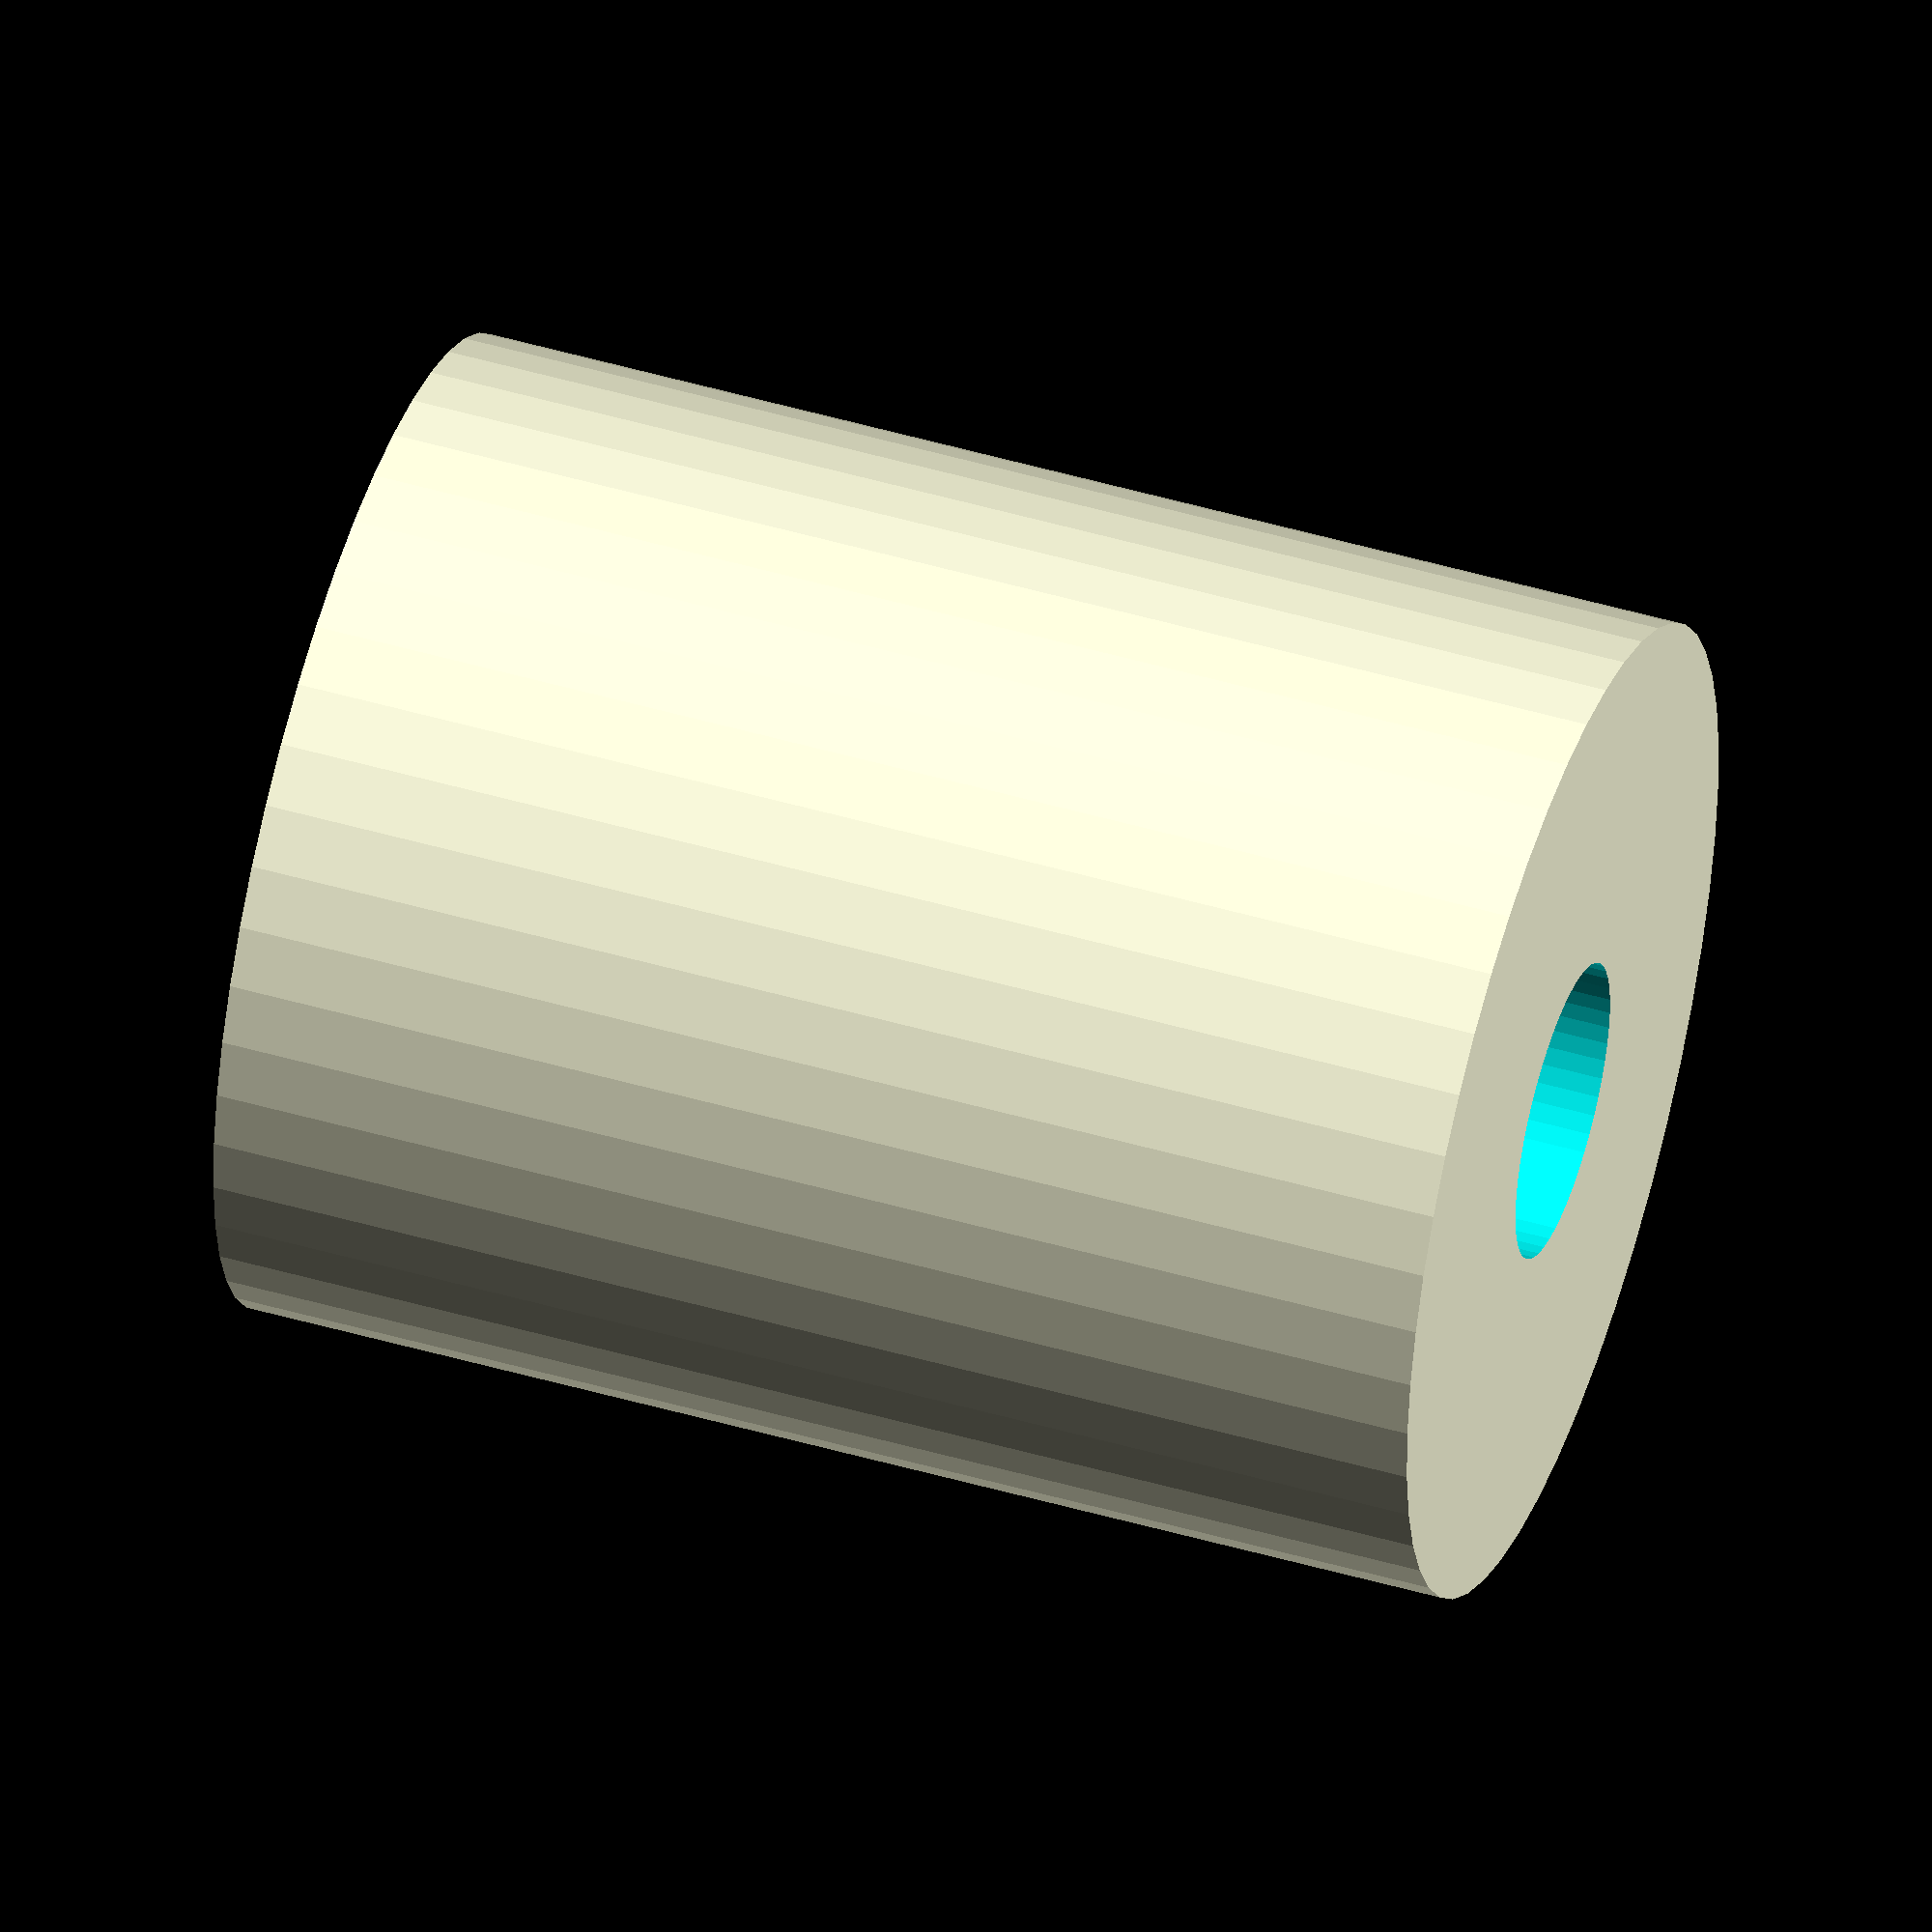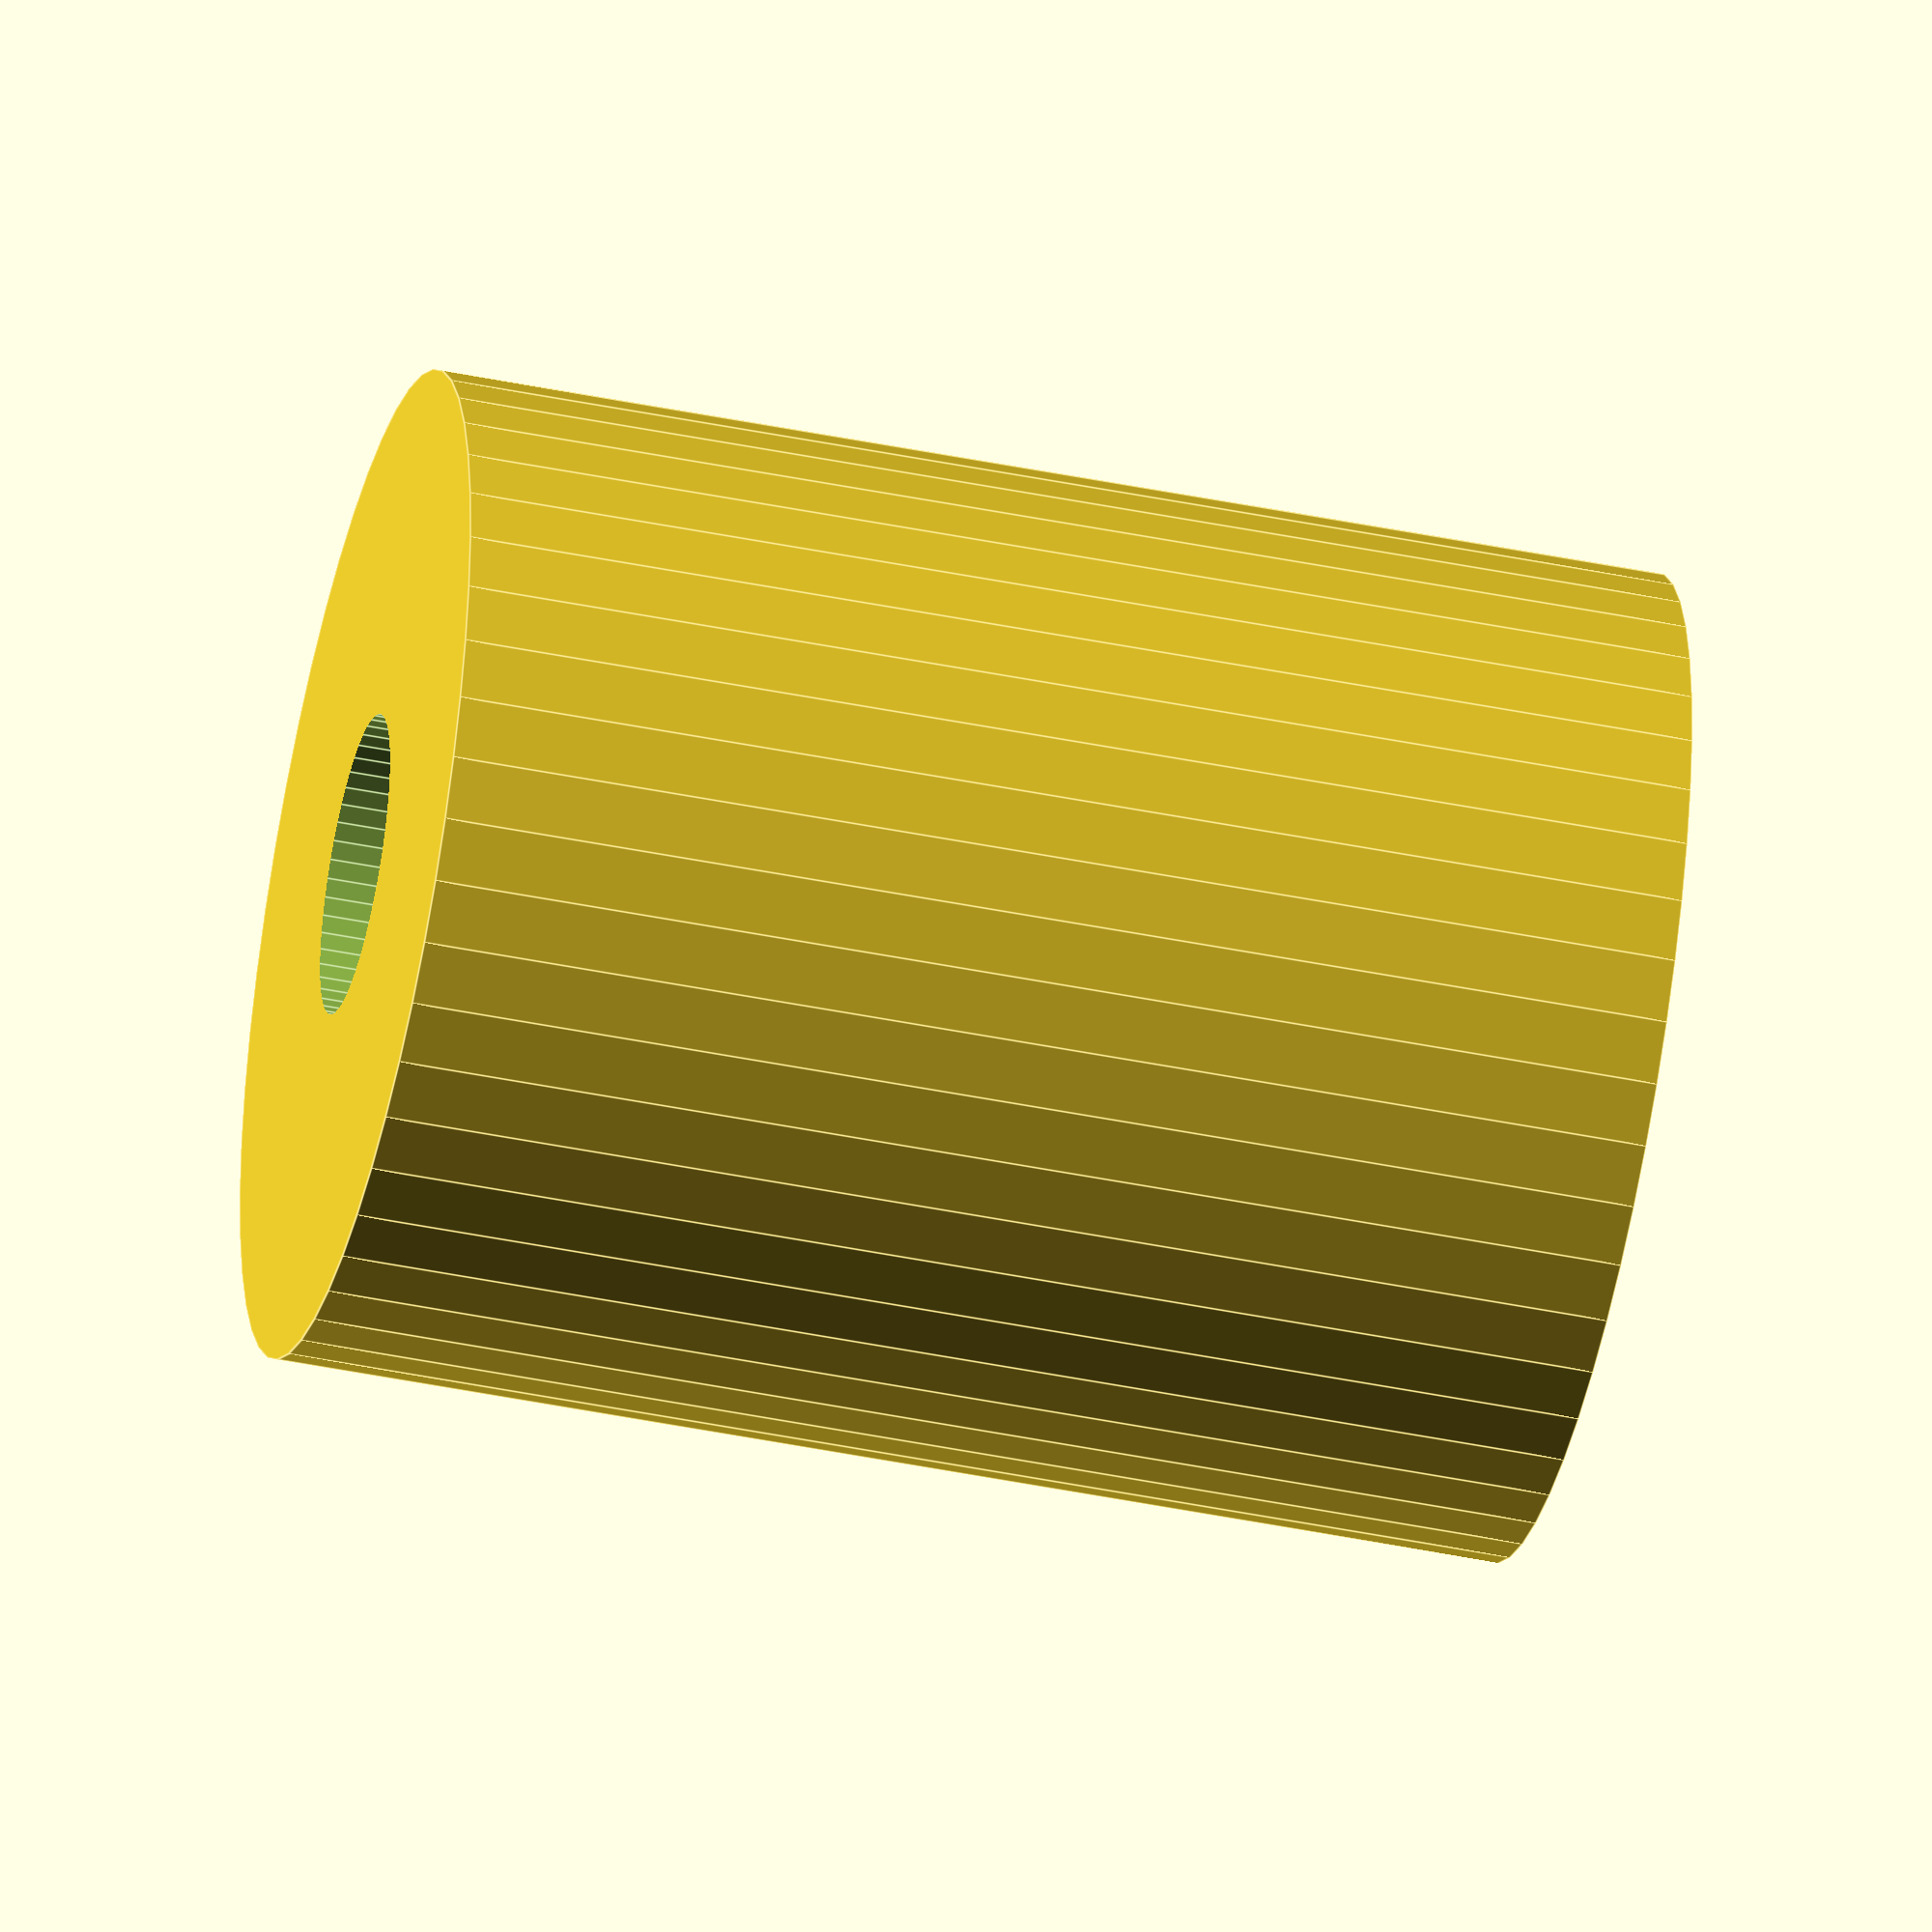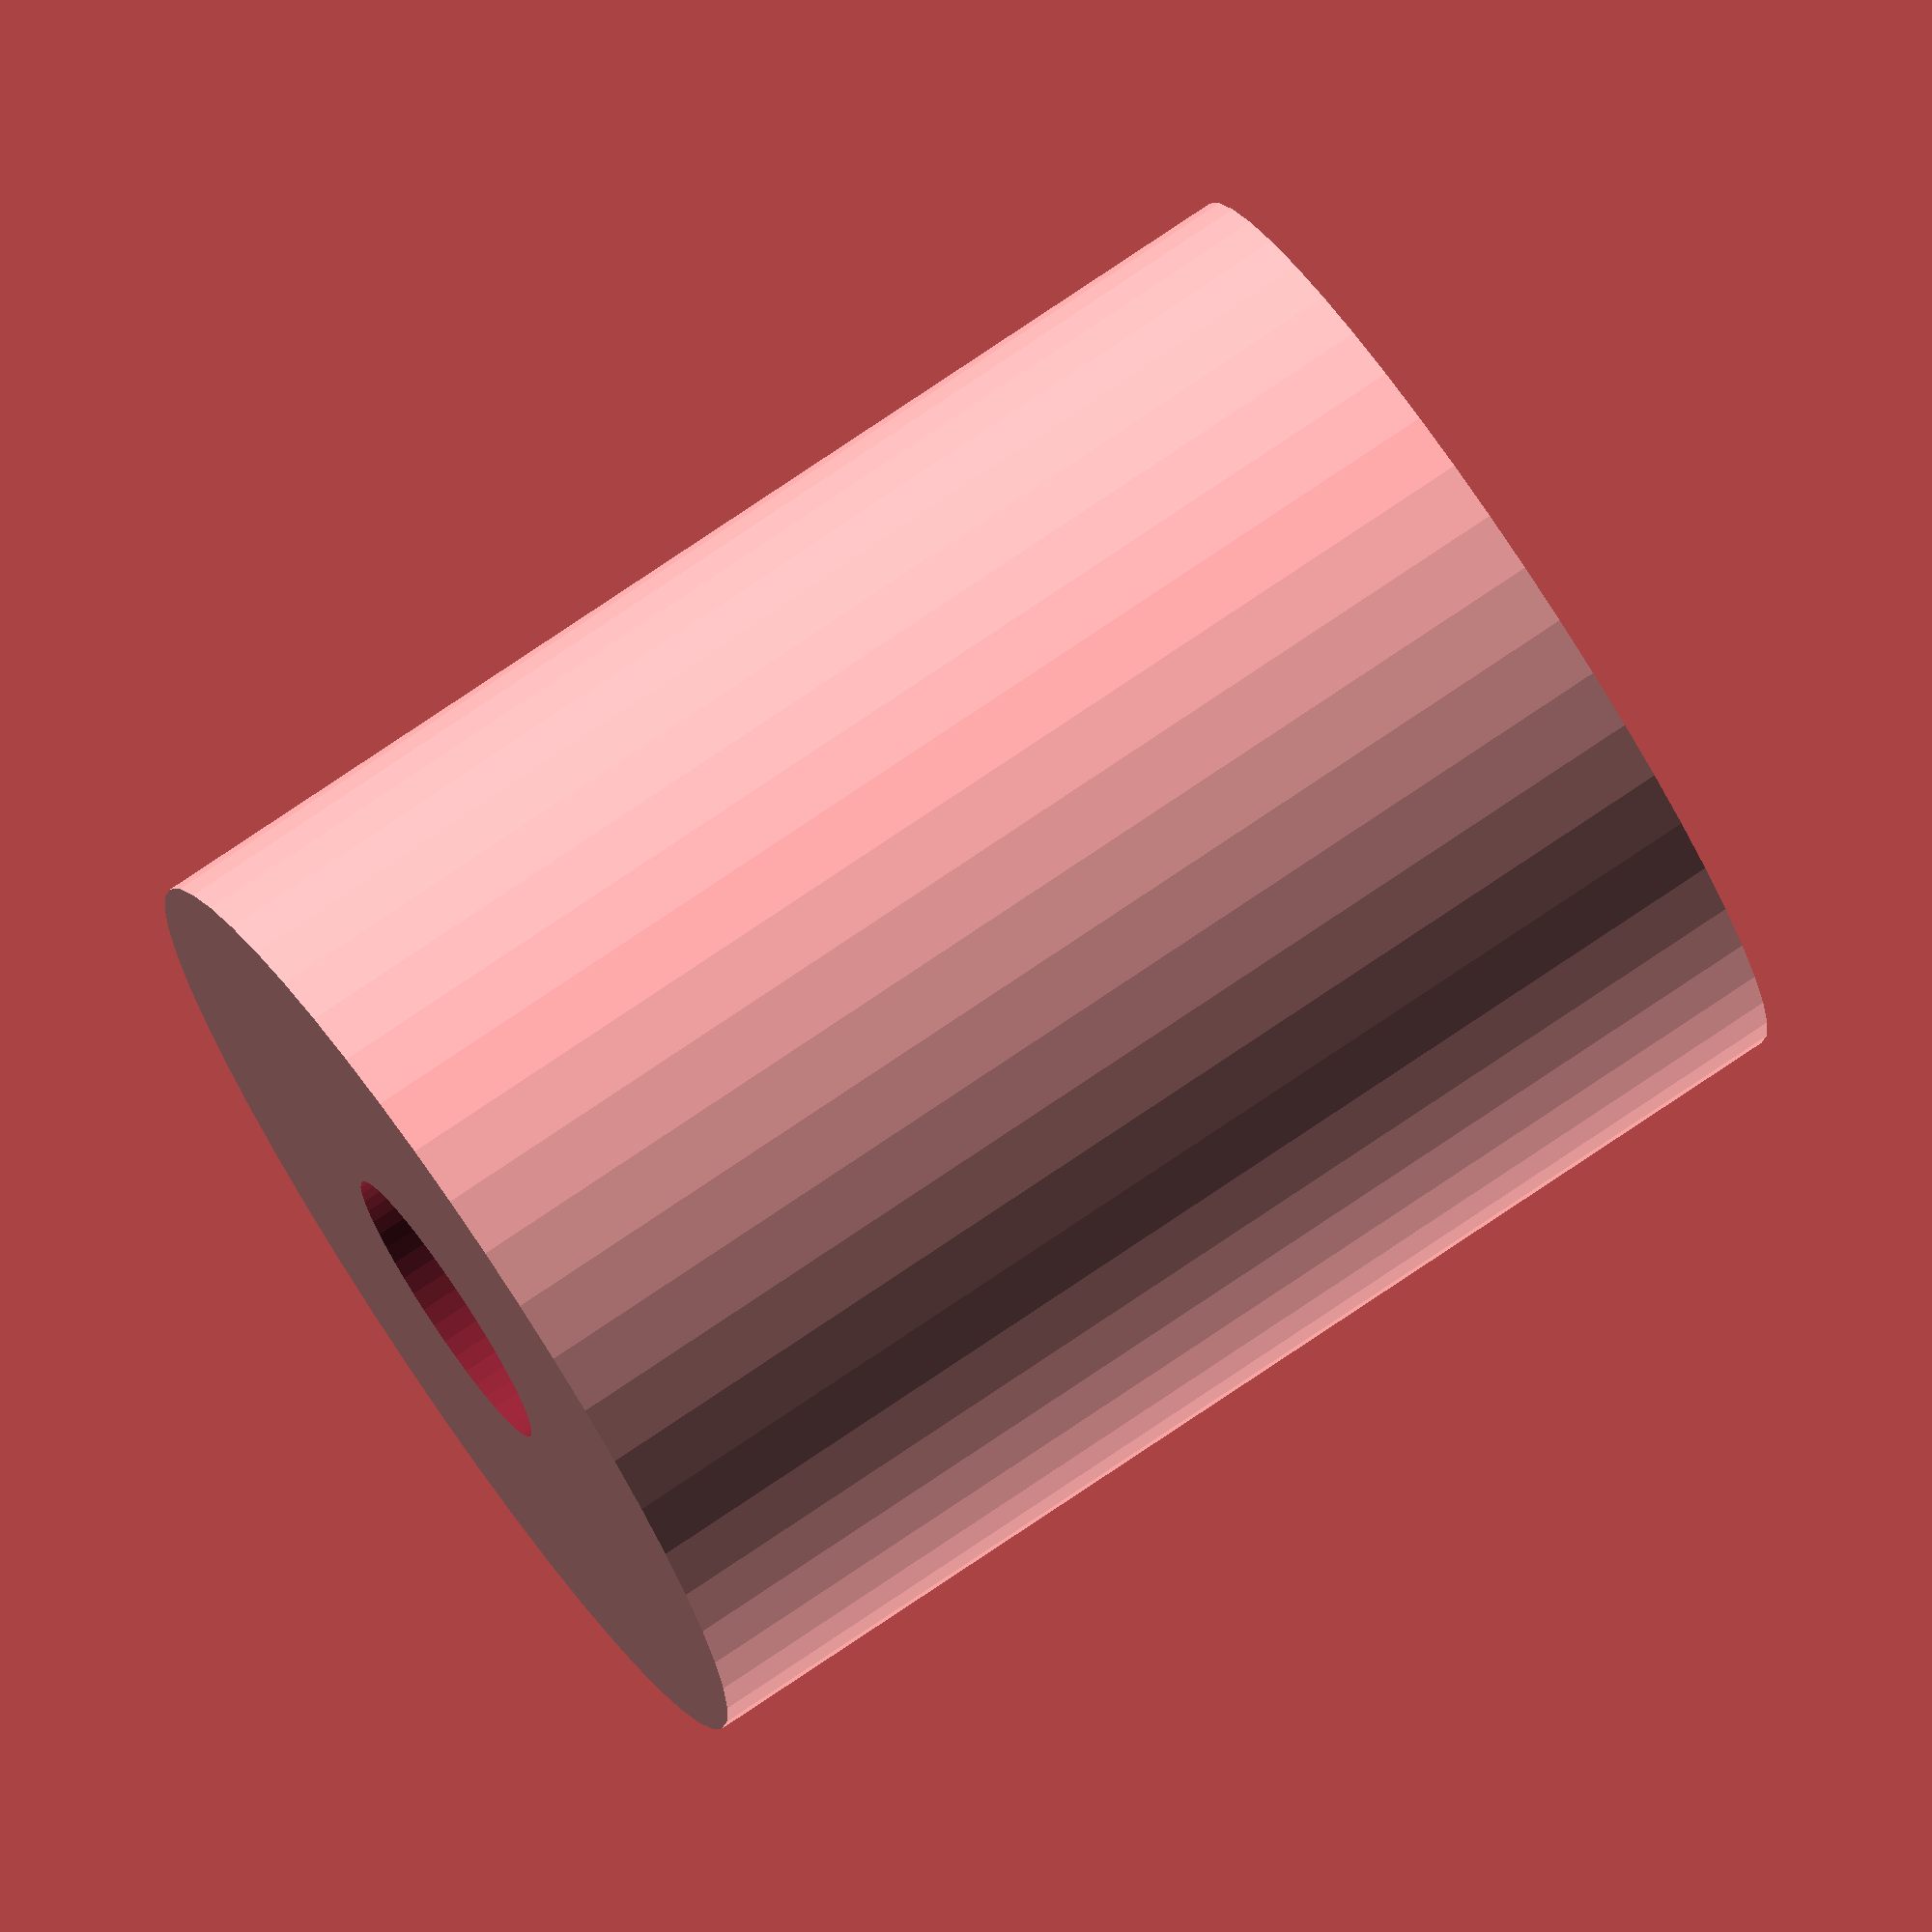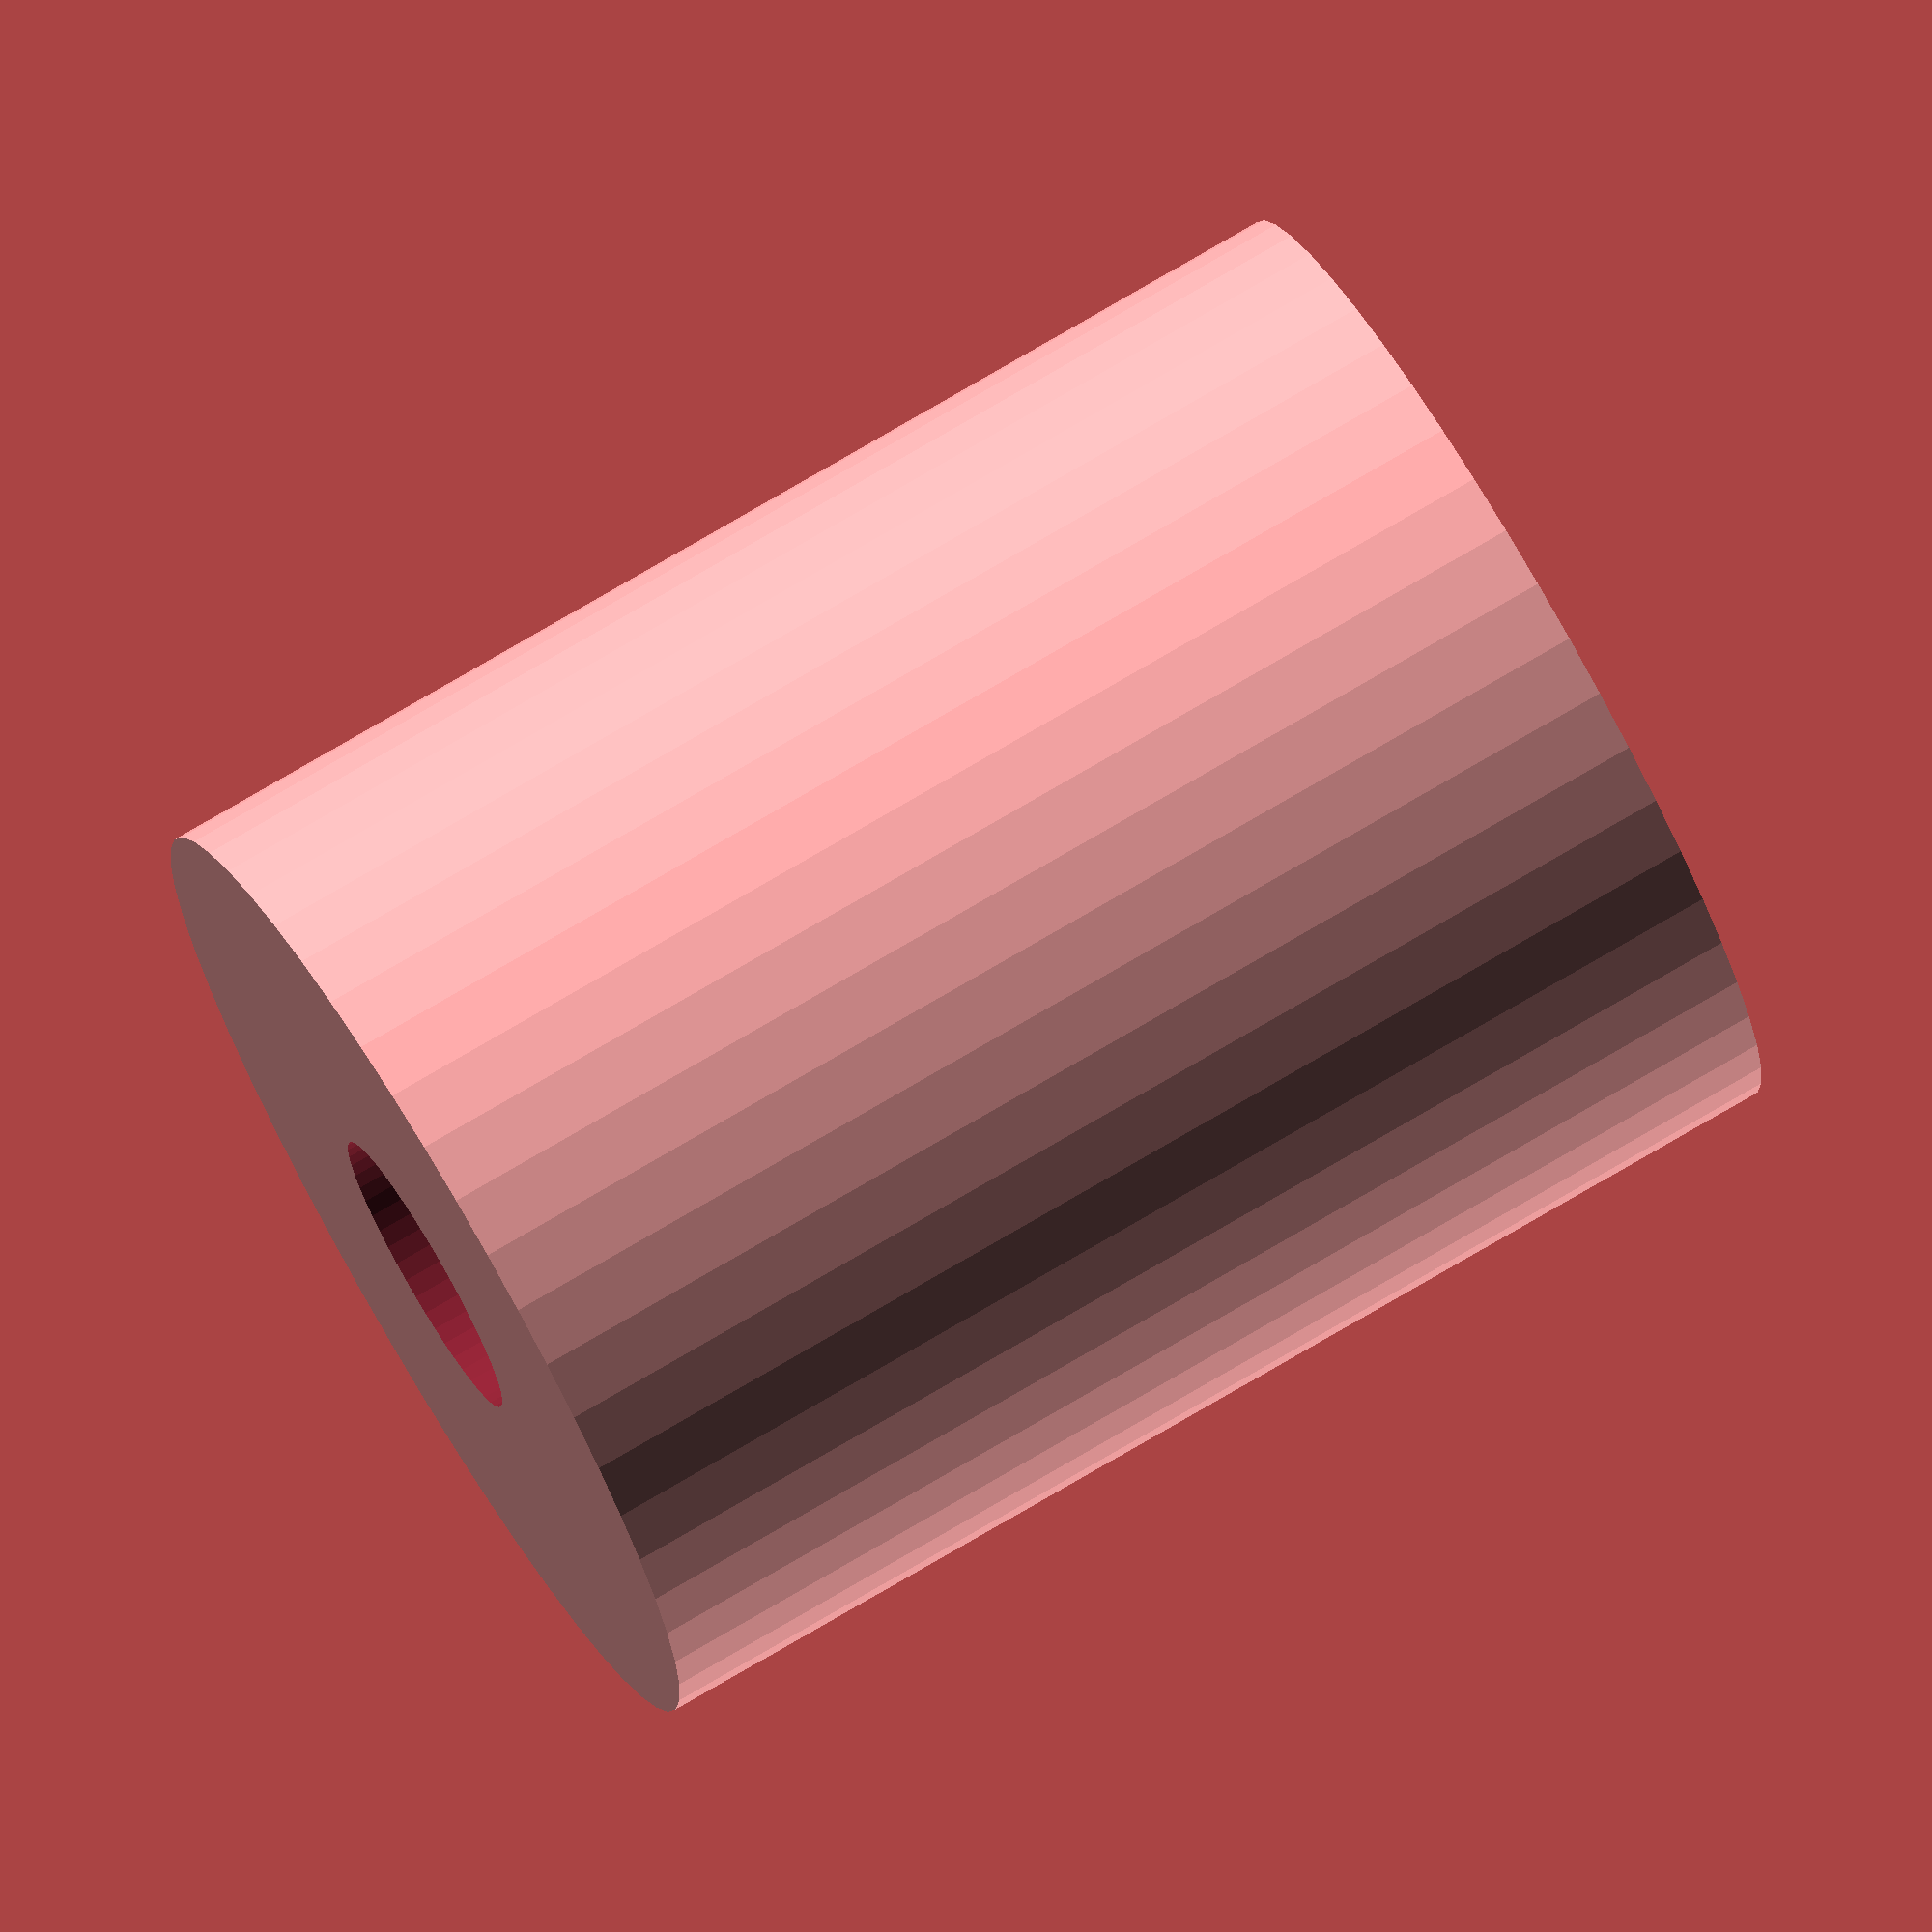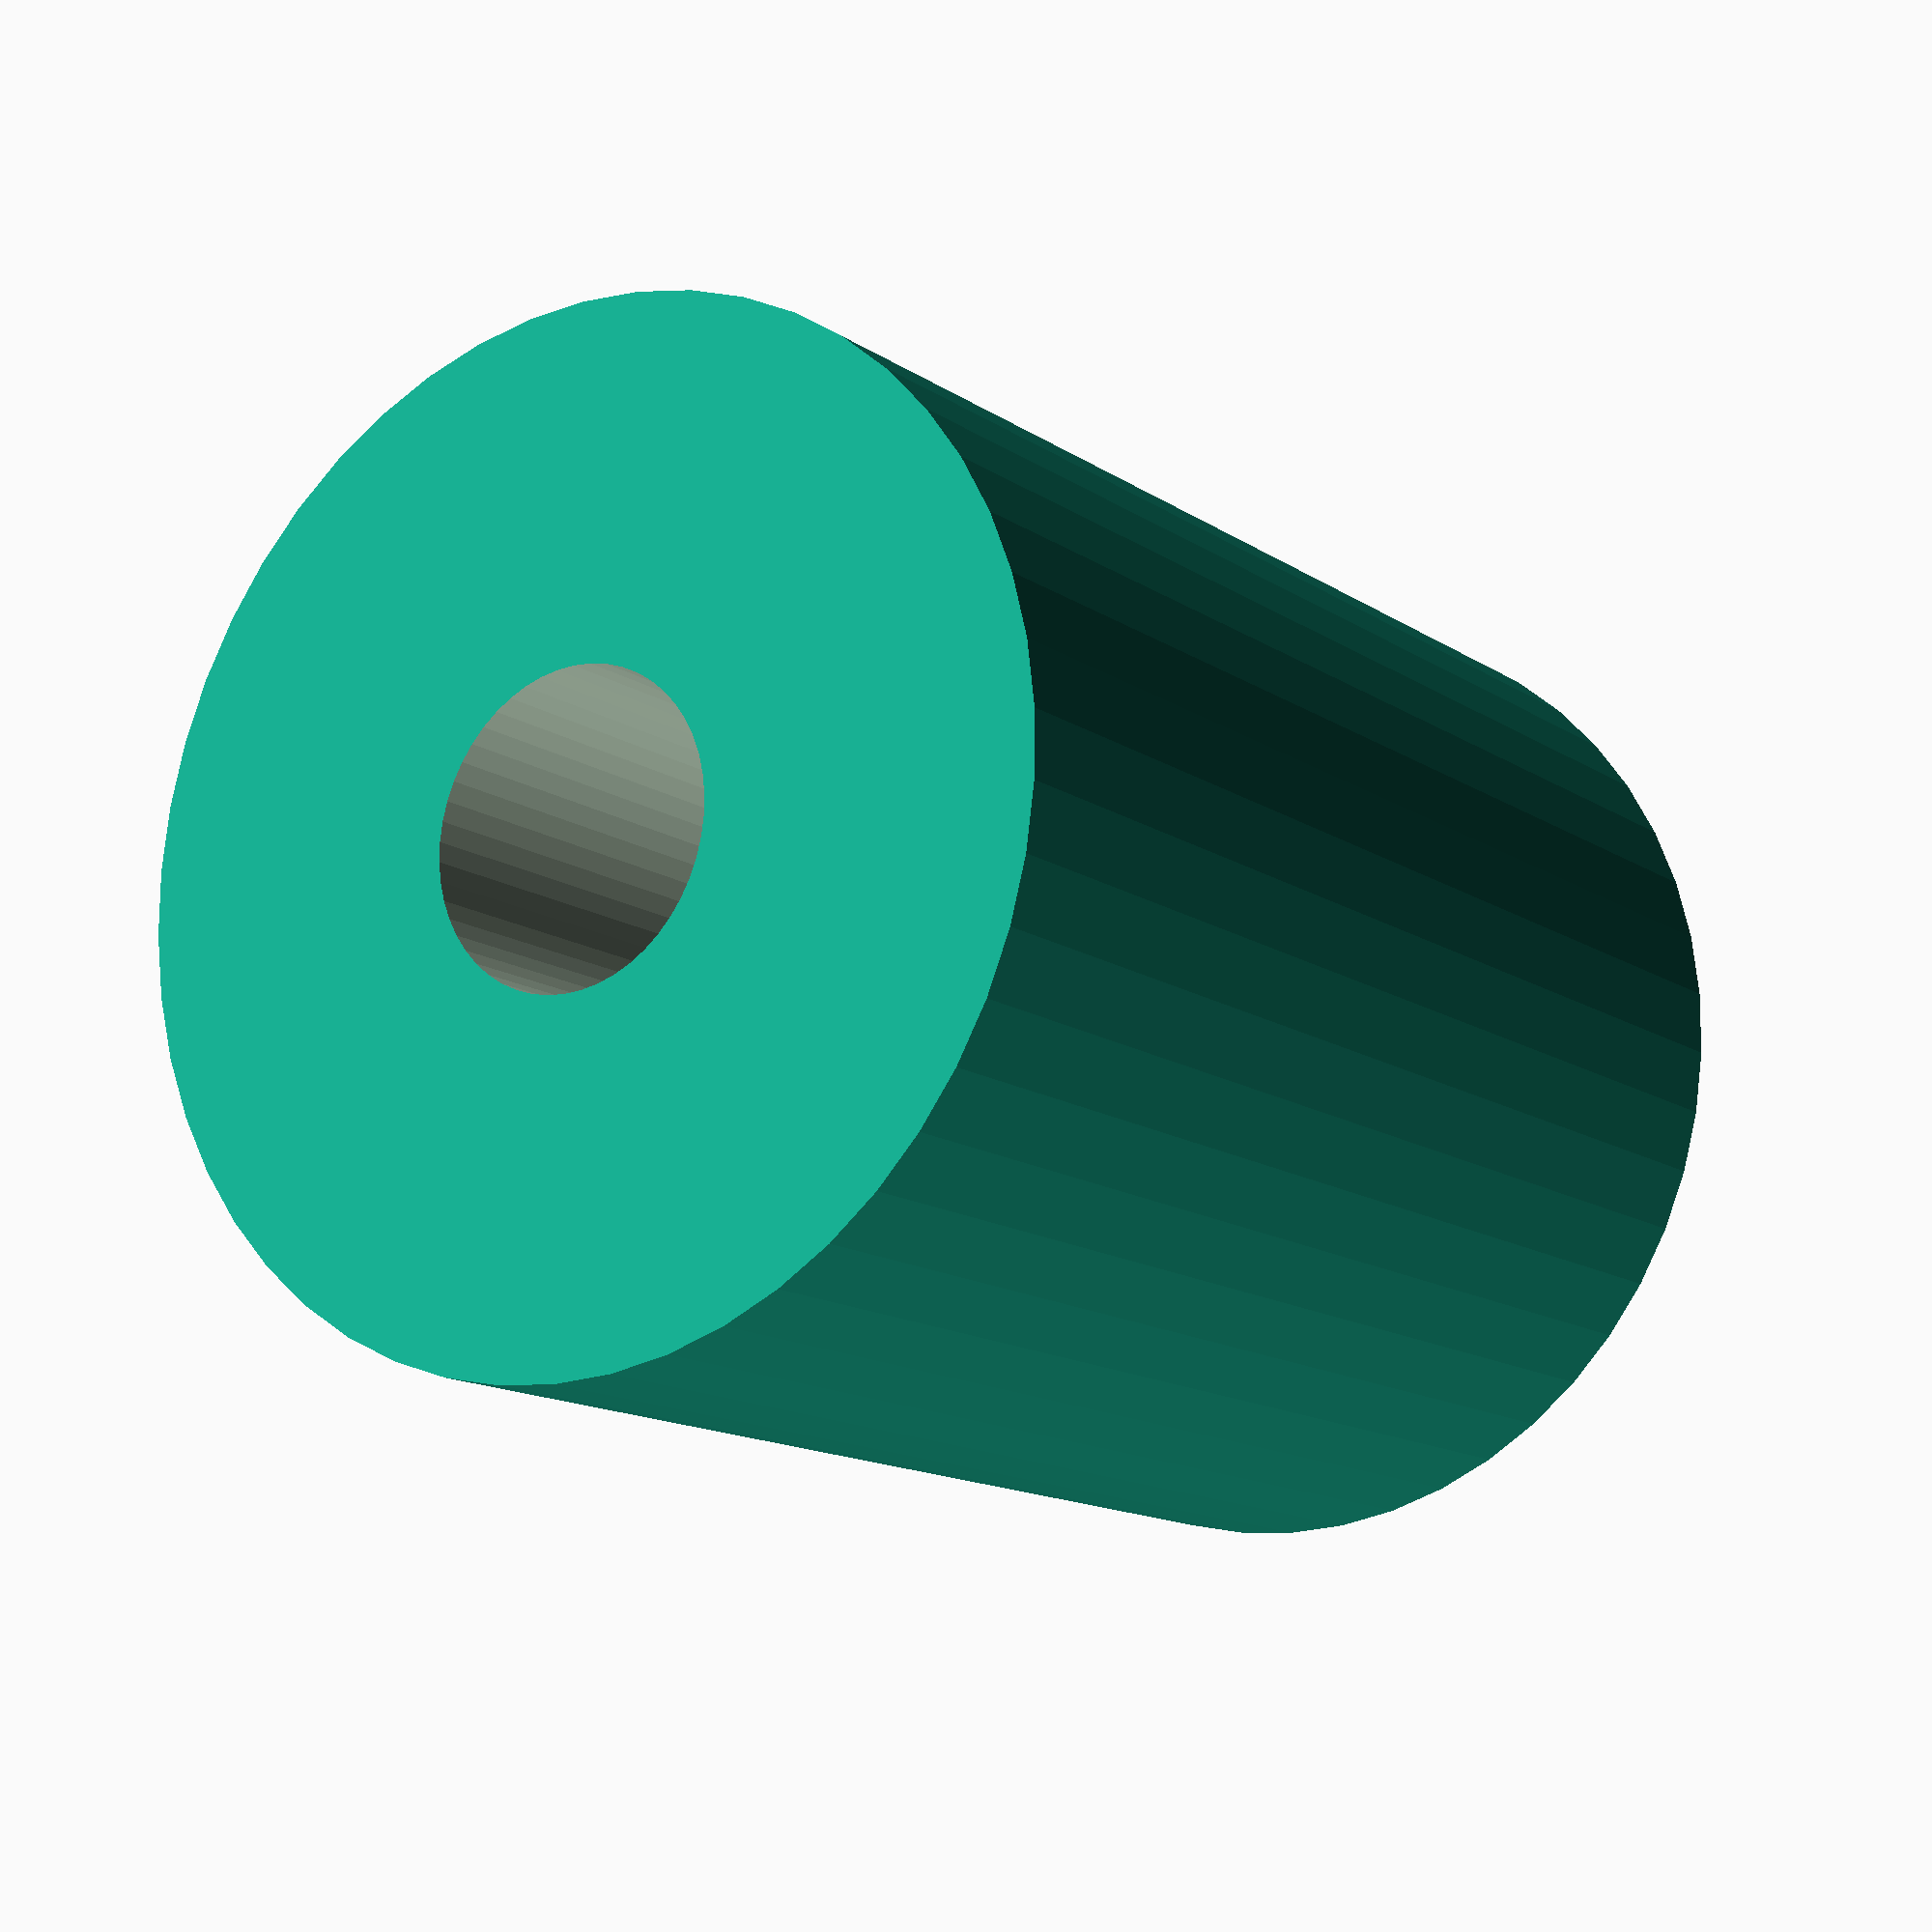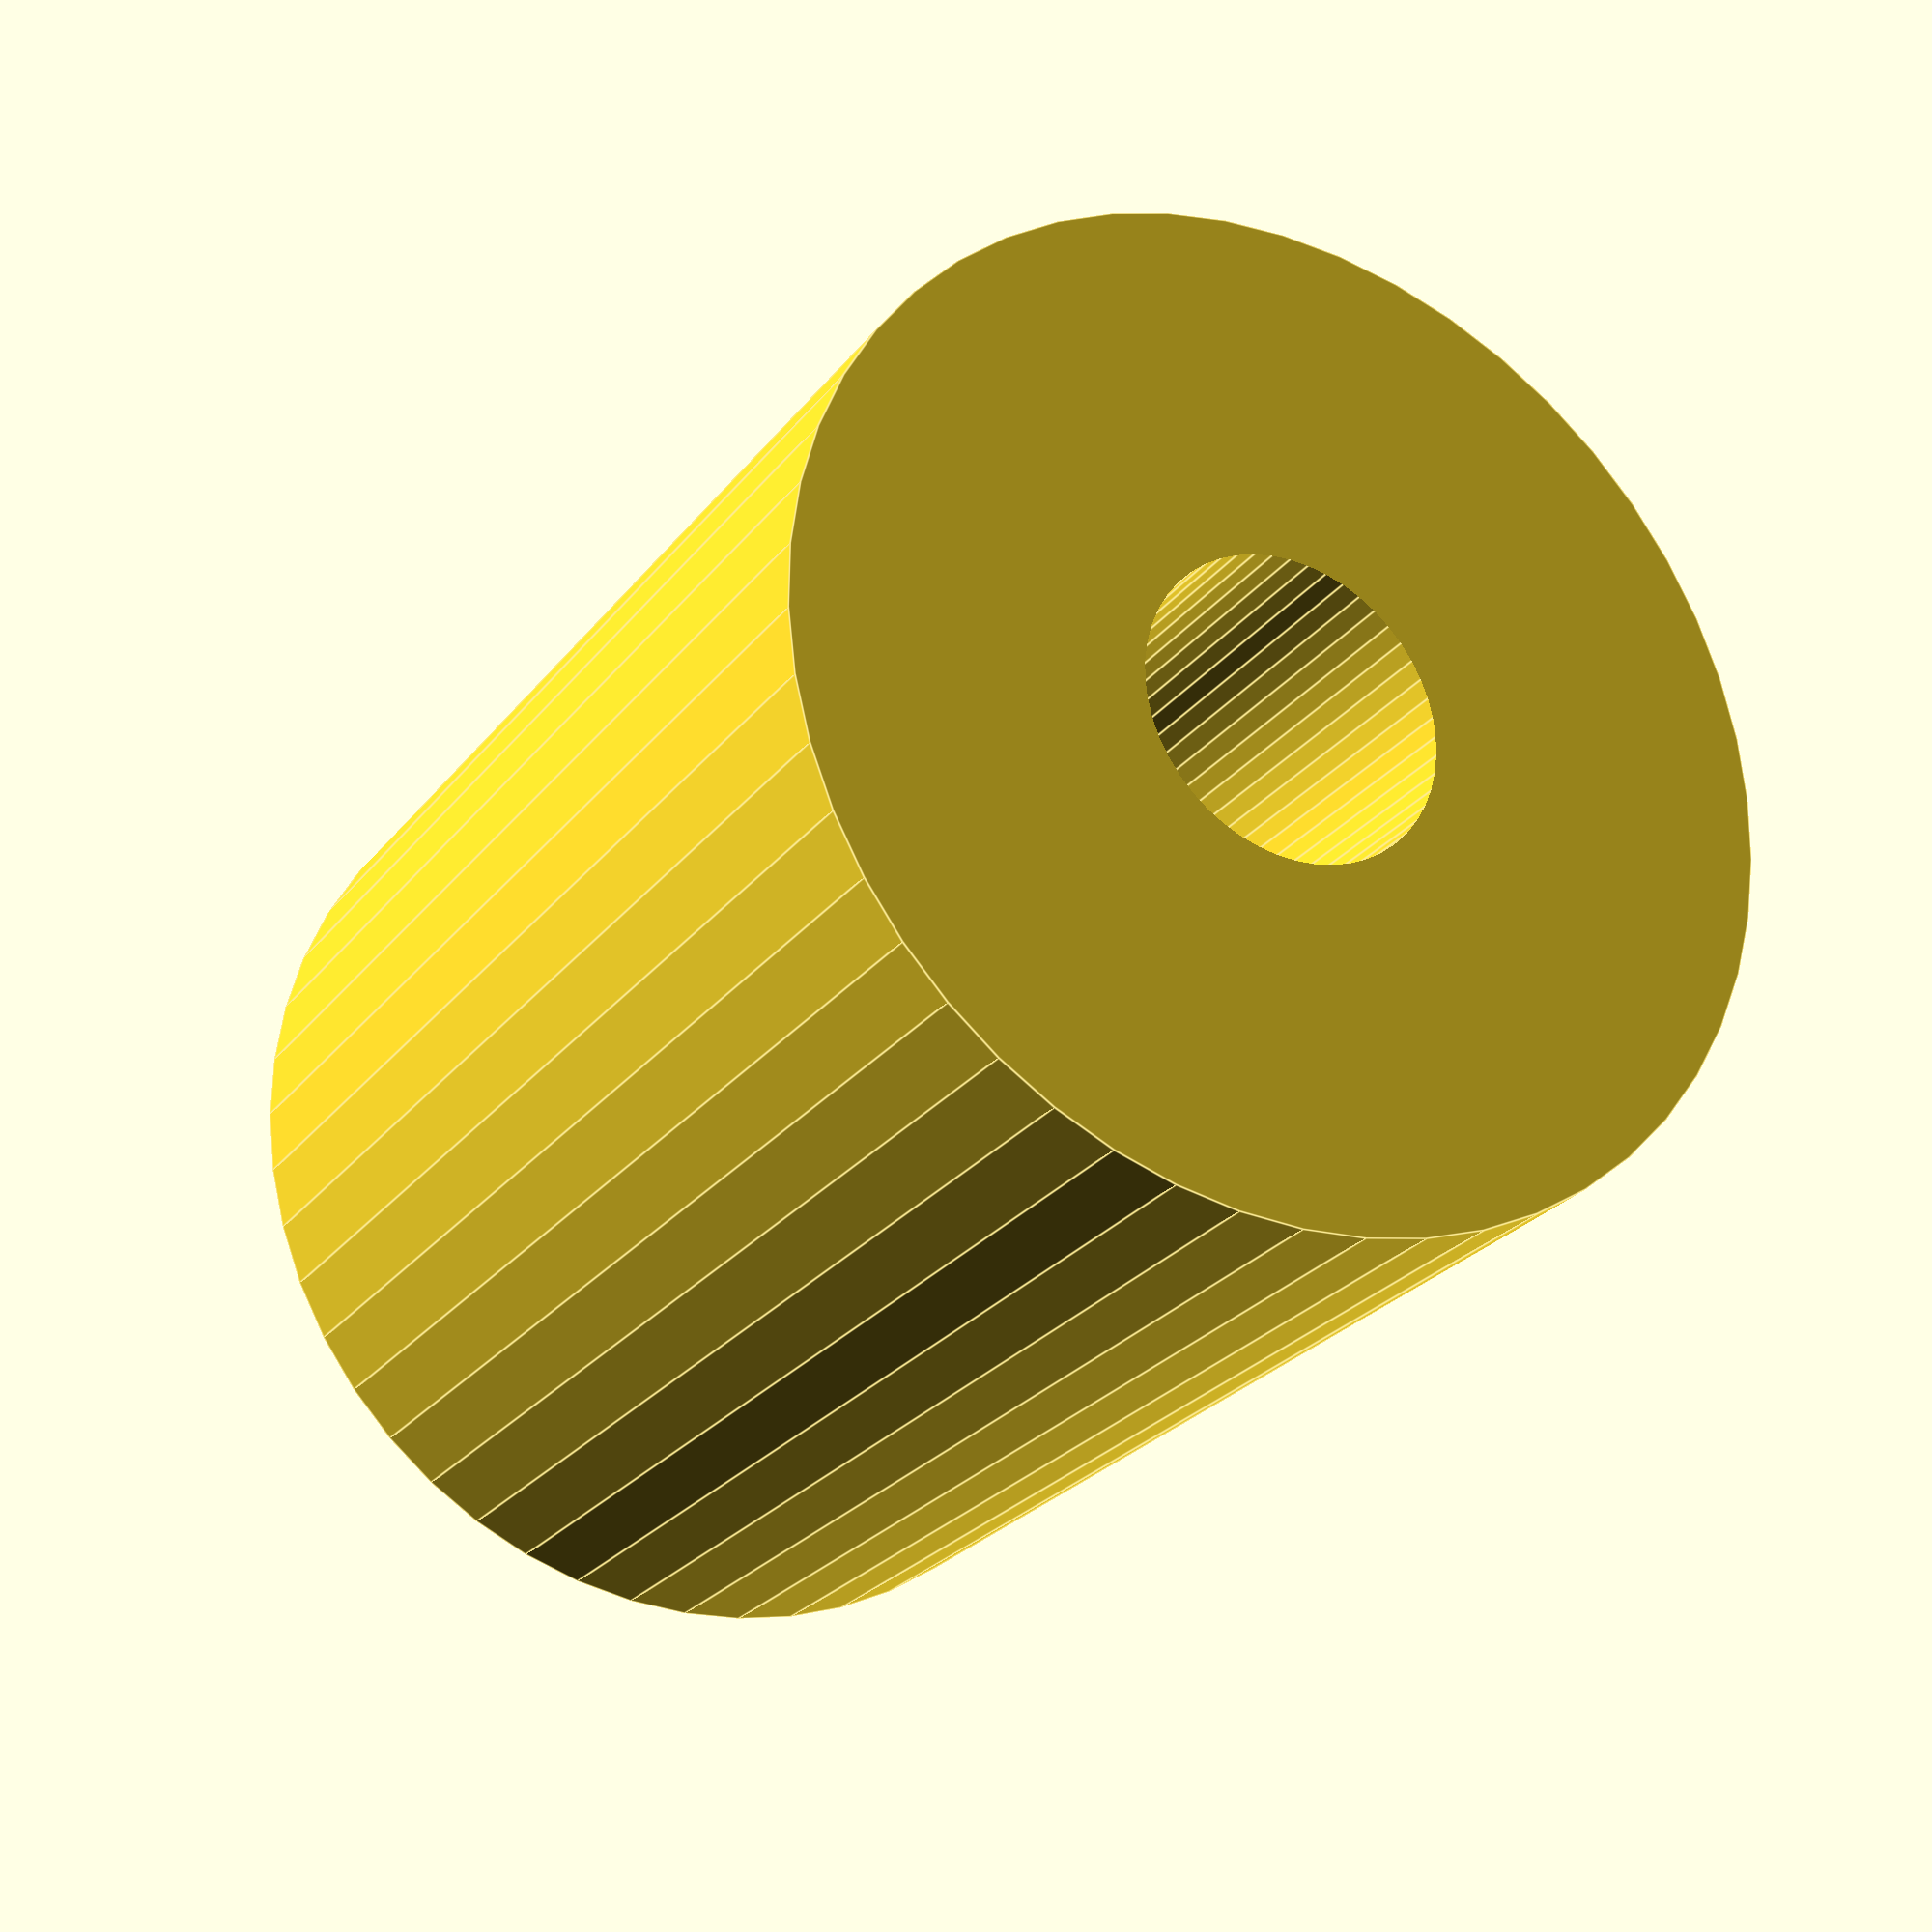
<openscad>
$fn = 50;


difference() {
	union() {
		translate(v = [0, 0, -17.5000000000]) {
			cylinder(h = 35, r = 14.0000000000);
		}
	}
	union() {
		translate(v = [0, 0, -100.0000000000]) {
			cylinder(h = 200, r = 4.2500000000);
		}
	}
}
</openscad>
<views>
elev=312.0 azim=134.8 roll=288.1 proj=o view=solid
elev=44.8 azim=53.1 roll=76.7 proj=o view=edges
elev=103.0 azim=240.4 roll=304.1 proj=o view=wireframe
elev=284.5 azim=313.4 roll=239.5 proj=o view=wireframe
elev=193.8 azim=133.7 roll=145.5 proj=p view=solid
elev=204.6 azim=18.7 roll=207.8 proj=p view=edges
</views>
